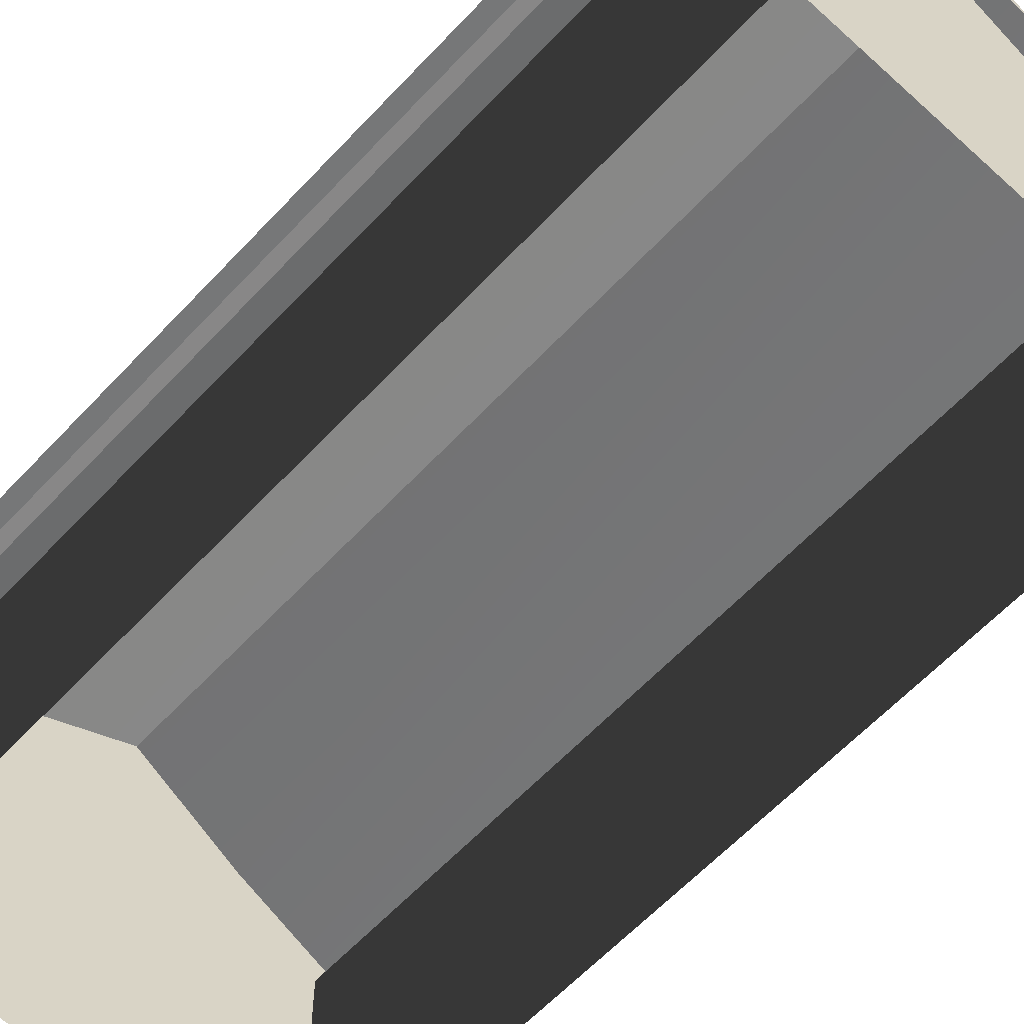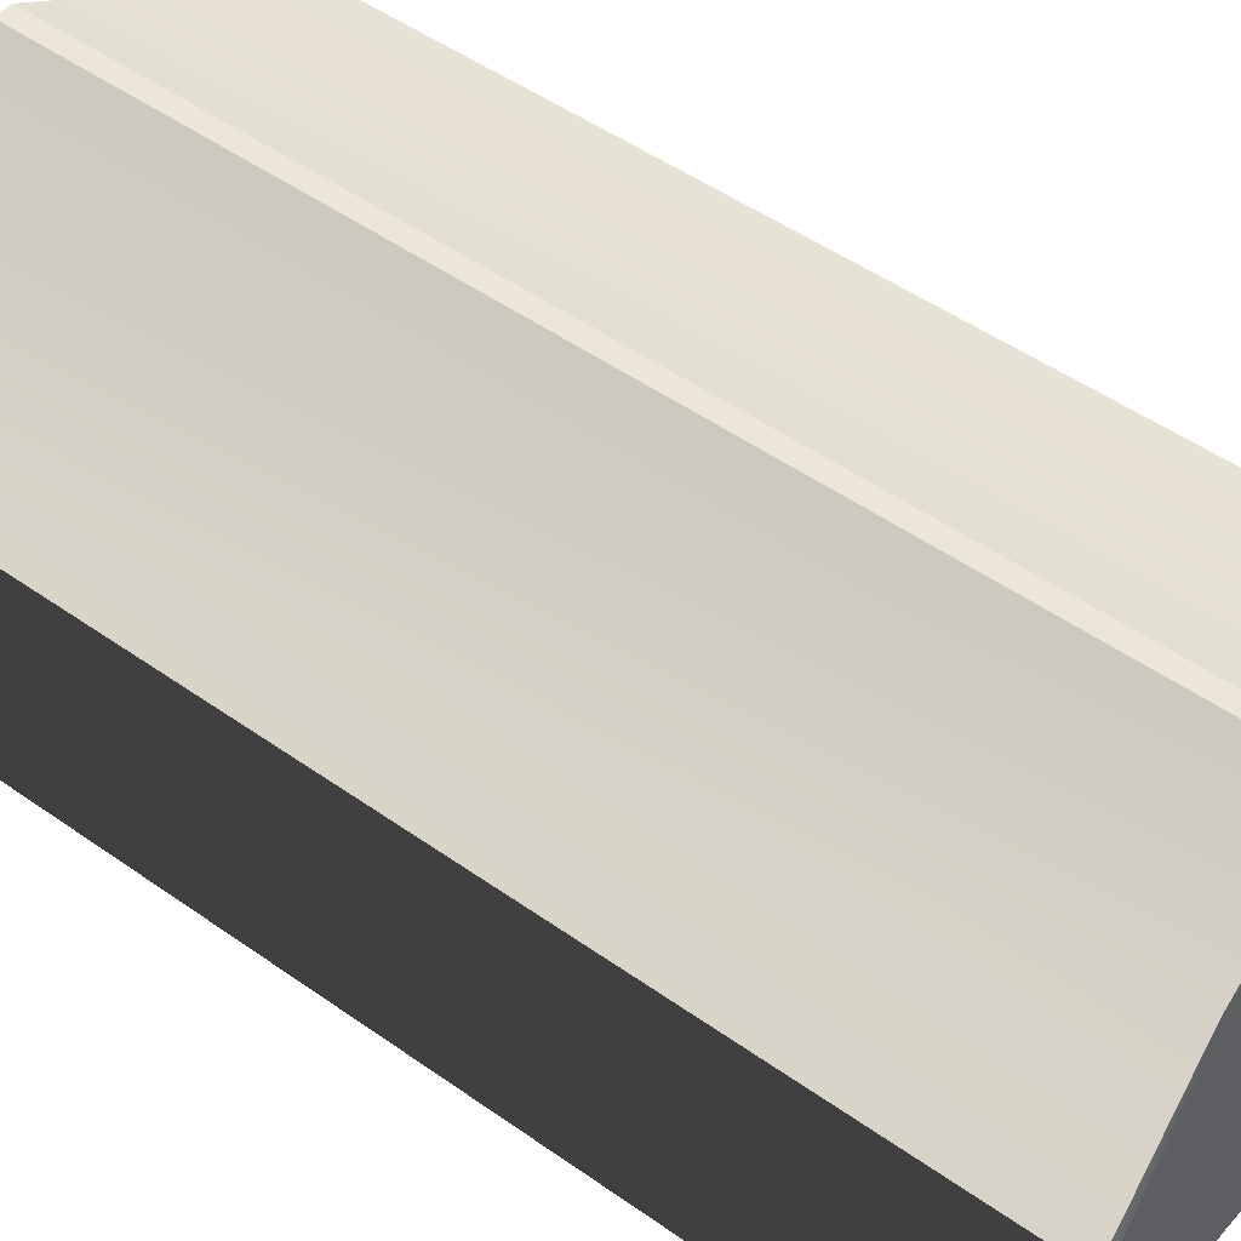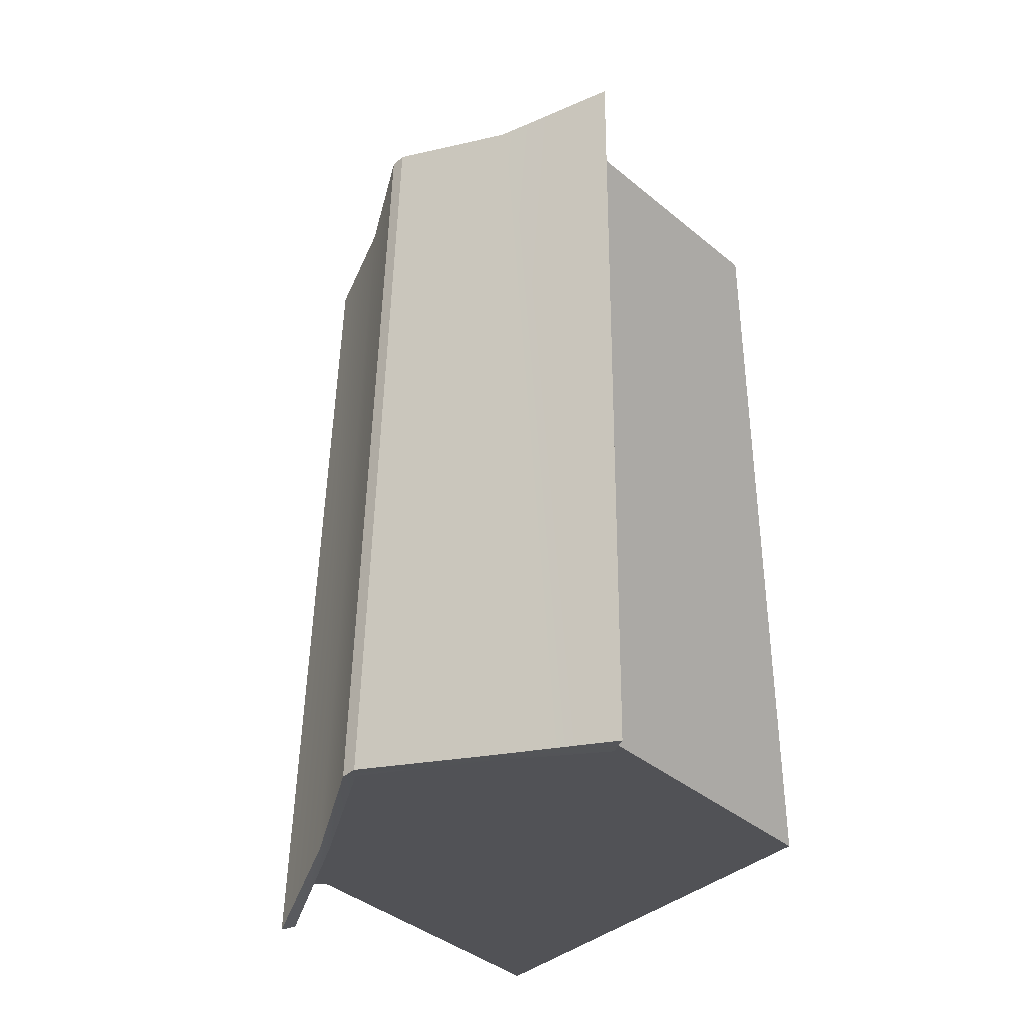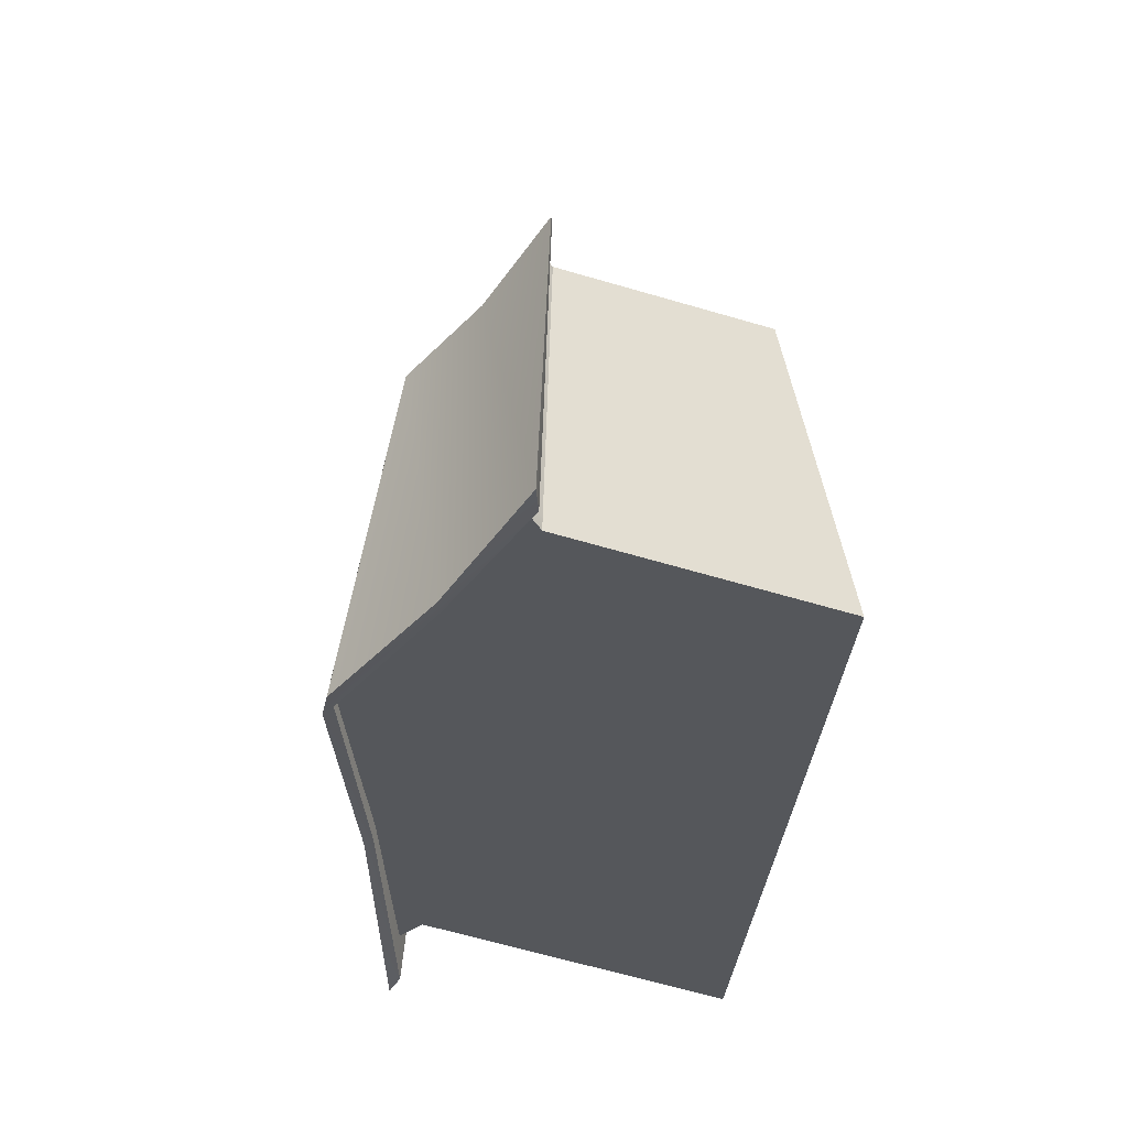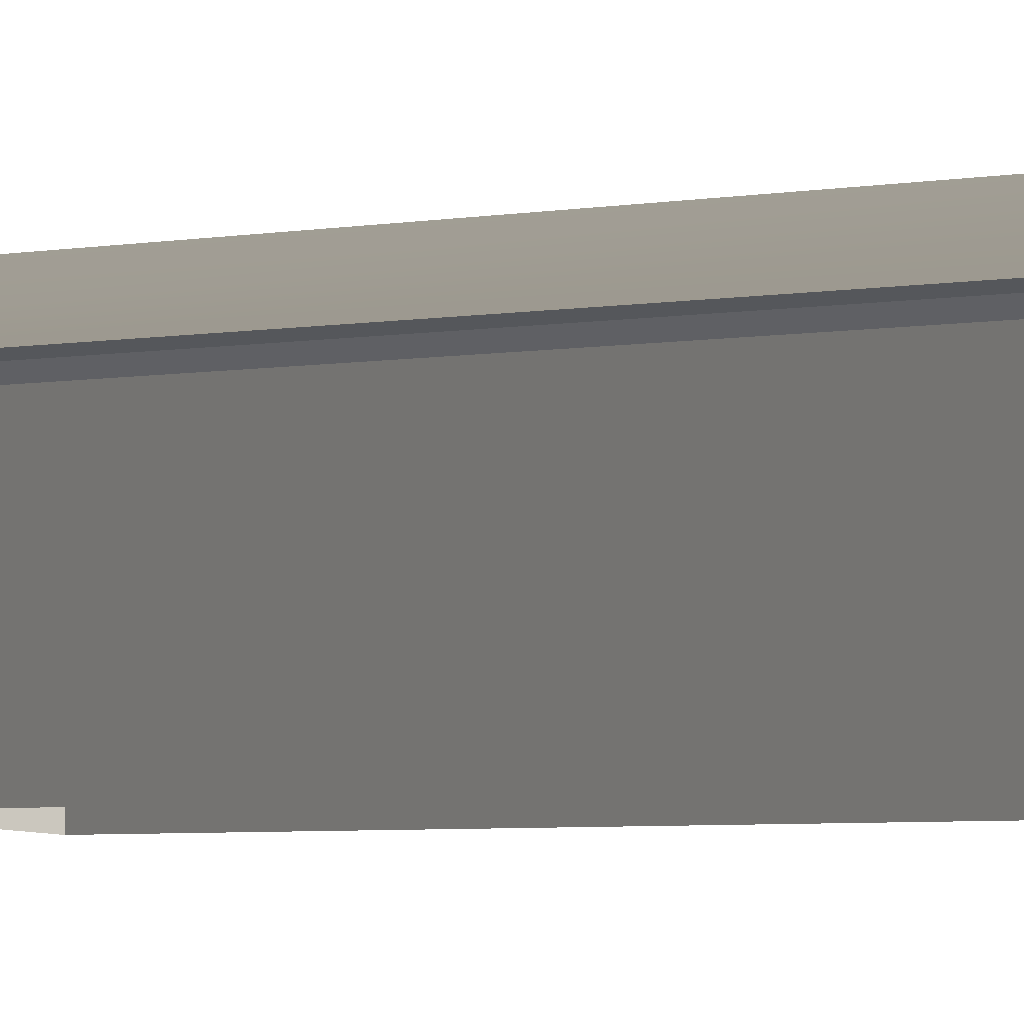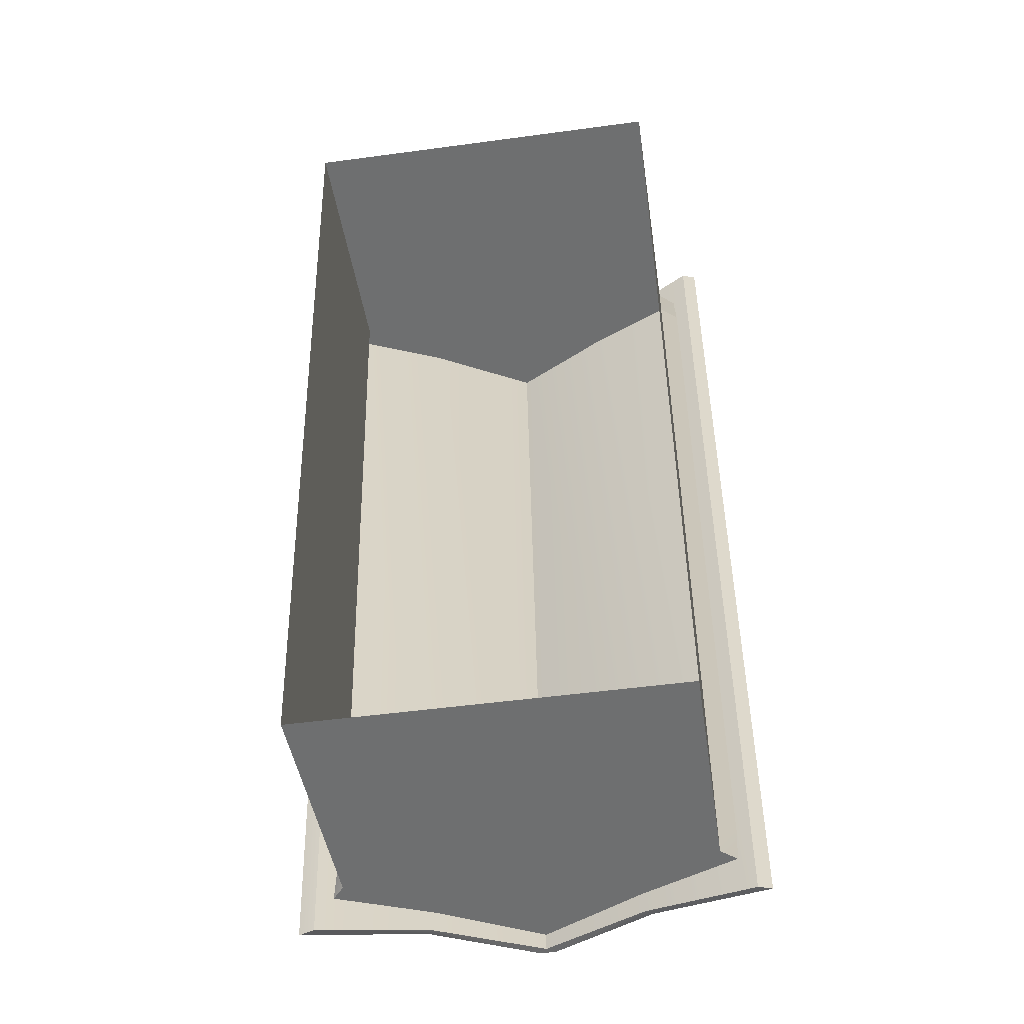
<metadata>
{"format":"obj","ext":"obj","renderer":"f3d","projection":"perspective","resolution":1024,"background":"white","views":[{"elev":-61.4,"azim":136.1,"up":"+Y"},{"elev":48.1,"azim":-52.4,"up":"+Y"},{"elev":-41.9,"azim":-134.4,"up":"+Z"},{"elev":-68.9,"azim":-106.0,"up":"+Z"},{"elev":-8.0,"azim":107.9,"up":"+Y"},{"elev":-43.5,"azim":8.3,"up":"+Z"}]}
</metadata>
<code>
g ian1620
v -60.41 19.09 112.6
v -30.36 31.55 108.7
v -56.17 19.61 -116.8
v -26.29 31.56 -111.8
v -3.733 47.54 108.2
v 0.297 47.55 -110.2
v -3.733 47.54 108.2
v 0.2055 47.47 108.2
v 0.297 47.55 -110.2
v 4.235 47.48 -110.1
v 0.2055 47.47 108.2
v 26.37 32.14 109.8
v 4.235 47.48 -110.1
v 30.44 32.15 -110.7
v 56.21 18.76 114.8
v 60.45 18.77 -114.6
v 56.21 18.76 114.8
v 52.68 17.38 114.7
v 60.45 18.77 -114.6
v 56.91 17.39 -114.7
v 52.68 17.38 114.7
v 24.71 30.57 109.7
v 56.91 17.39 -114.7
v 28.78 30.58 -110.8
v -2.071 45.67 108.2
v 1.959 45.68 -110.2
v -2.071 45.67 108.2
v -28.7 30.17 108.7
v 1.959 45.68 -110.2
v -24.63 30.18 -111.7
v -56.25 17.83 112.7
v -52.02 17.84 -116.7
v -56.25 17.83 112.7
v -60.41 19.09 112.6
v -52.02 17.84 -116.7
v -56.17 19.61 -116.8
v -56.25 17.83 112.7
v -30.36 31.55 108.7
v -60.41 19.09 112.6
v -28.7 30.17 108.7
v -3.733 47.54 108.2
v -2.071 45.67 108.2
v 0.2055 47.47 108.2
v 24.71 30.57 109.7
v 26.37 32.14 109.8
v 52.68 17.38 114.7
v 56.21 18.76 114.8
v -52.02 17.84 -116.7
v -56.17 19.61 -116.8
v -26.29 31.56 -111.8
v -24.63 30.18 -111.7
v 0.297 47.55 -110.2
v 1.959 45.68 -110.2
v 4.235 47.48 -110.1
v 28.78 30.58 -110.8
v 30.44 32.15 -110.7
v 60.45 18.77 -114.6
v 56.91 17.39 -114.7
v -44.88 -51.62 -106.9
v -44.97 15.28 -99.92
v -44.85 15.28 -106.9
v -44.97 15.28 -99.92
v -48.01 20.25 -99.98
v -48.17 19.84 -107
v -44.85 15.28 -106.9
v 53.08 19.07 -98.11
v 48.52 15.23 -98.19
v 48.65 15.23 -105.2
v 52.84 19.36 -105.1
v 48.52 15.23 -98.19
v 48.63 -51.65 -105.2
v 48.65 15.23 -105.2
v -44.85 15.28 -106.9
v -48.17 19.84 -107
v -24.36 30.38 -106.5
v 26.78 31.56 -105.6
v 52.84 19.36 -105.1
v 48.65 15.23 -105.2
v 48.63 -51.65 -105.2
v -44.88 -51.62 -106.9
v 2.111 45.78 -106
v 44.92 15.22 96.74
v 44.77 -51.66 103.7
v -48.74 -51.62 102
v -48.7 15.27 102
v -48.57 15.27 95.02
v -48.7 15.27 102
v -52.02 19.83 101.9
v -51.61 20.24 94.96
v -48.57 15.27 95.02
v 48.98 19.35 103.8
v 44.8 15.22 103.7
v 44.92 15.22 96.74
v 49.48 19.06 96.83
v 44.8 15.22 103.7
v -48.7 15.27 102
v -28.21 30.37 102.4
v -52.02 19.83 101.9
v 22.92 31.55 103.3
v 44.8 15.22 103.7
v 48.98 19.35 103.8
v 44.77 -51.66 103.7
v -48.74 -51.62 102
v -1.745 45.77 102.9
v -51.61 20.24 94.96
v -48.01 20.25 -99.98
v -44.97 15.28 -99.92
v -48.57 15.27 95.02
v 53.08 19.07 -98.11
v 49.48 19.06 96.83
v 44.92 15.22 96.74
v 48.52 15.23 -98.19
f 3 1 2
f 2 4 3
f 4 2 5
f 5 6 4
f 13 11 12
f 12 14 13
f 14 12 15
f 15 16 14
f 39 37 38
f 37 40 38
f 38 40 41
f 40 42 41
f 41 42 43
f 42 44 43
f 47 45 46
f 46 45 44
f 43 44 45
f 50 48 49
f 50 51 48
f 52 51 50
f 52 53 51
f 54 53 52
f 54 55 53
f 58 56 57
f 55 56 58
f 56 55 54
f 9 7 8
f 8 10 9
f 61 59 60
f 64 62 63
f 65 62 64
f 68 66 67
f 69 66 68
f 72 70 71
f 75 73 74
f 78 76 77
f 73 79 80
f 73 78 79
f 75 78 73
f 75 76 78
f 81 76 75
f 82 71 70
f 71 82 83
f 86 84 85
f 89 87 88
f 90 87 89
f 93 91 92
f 94 91 93
f 82 95 83
f 98 96 97
f 101 99 100
f 103 102 96
f 102 100 96
f 96 100 97
f 100 99 97
f 97 99 104
f 60 84 86
f 84 60 59
f 19 17 18
f 18 20 19
f 23 21 22
f 22 24 23
f 24 22 25
f 25 26 24
f 29 27 28
f 28 30 29
f 30 28 31
f 31 32 30
f 35 33 34
f 34 36 35
f 107 105 106
f 105 107 108
f 111 109 110
f 109 111 112

</code>
